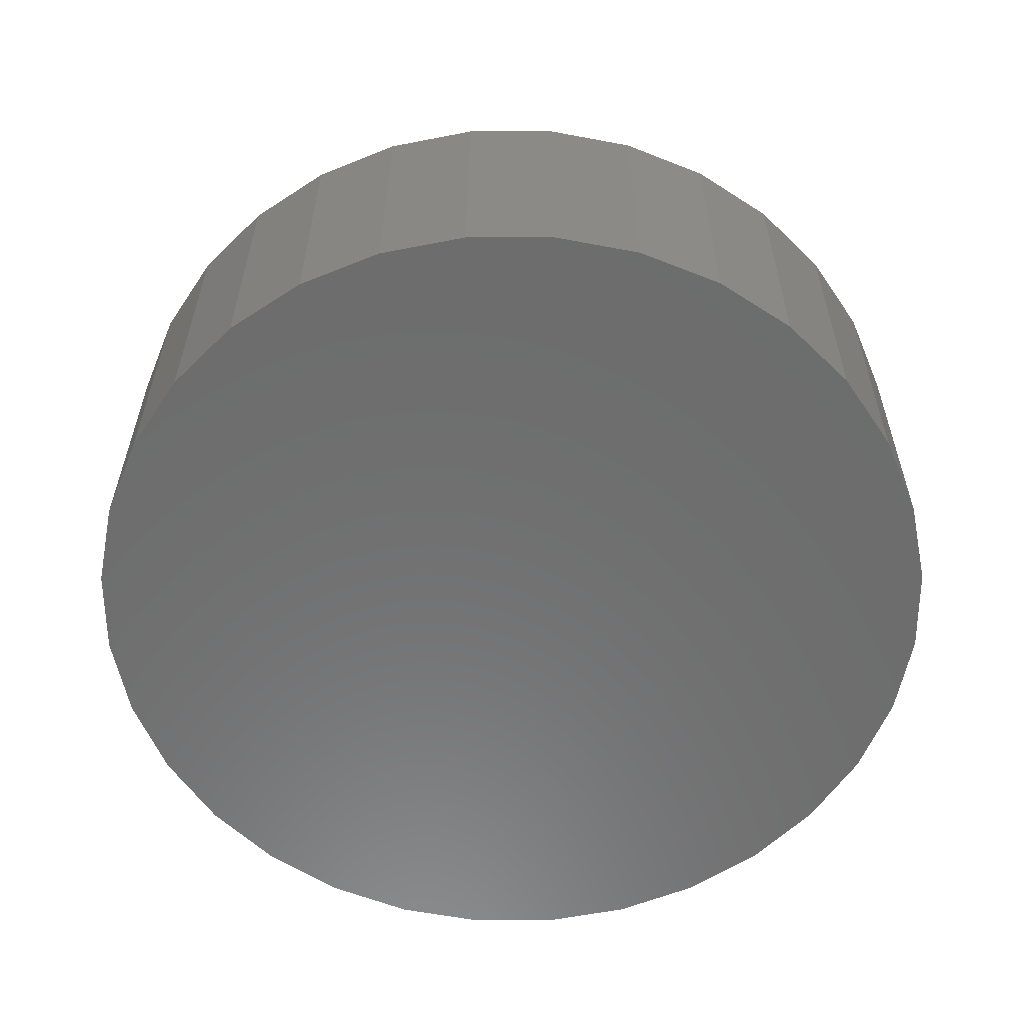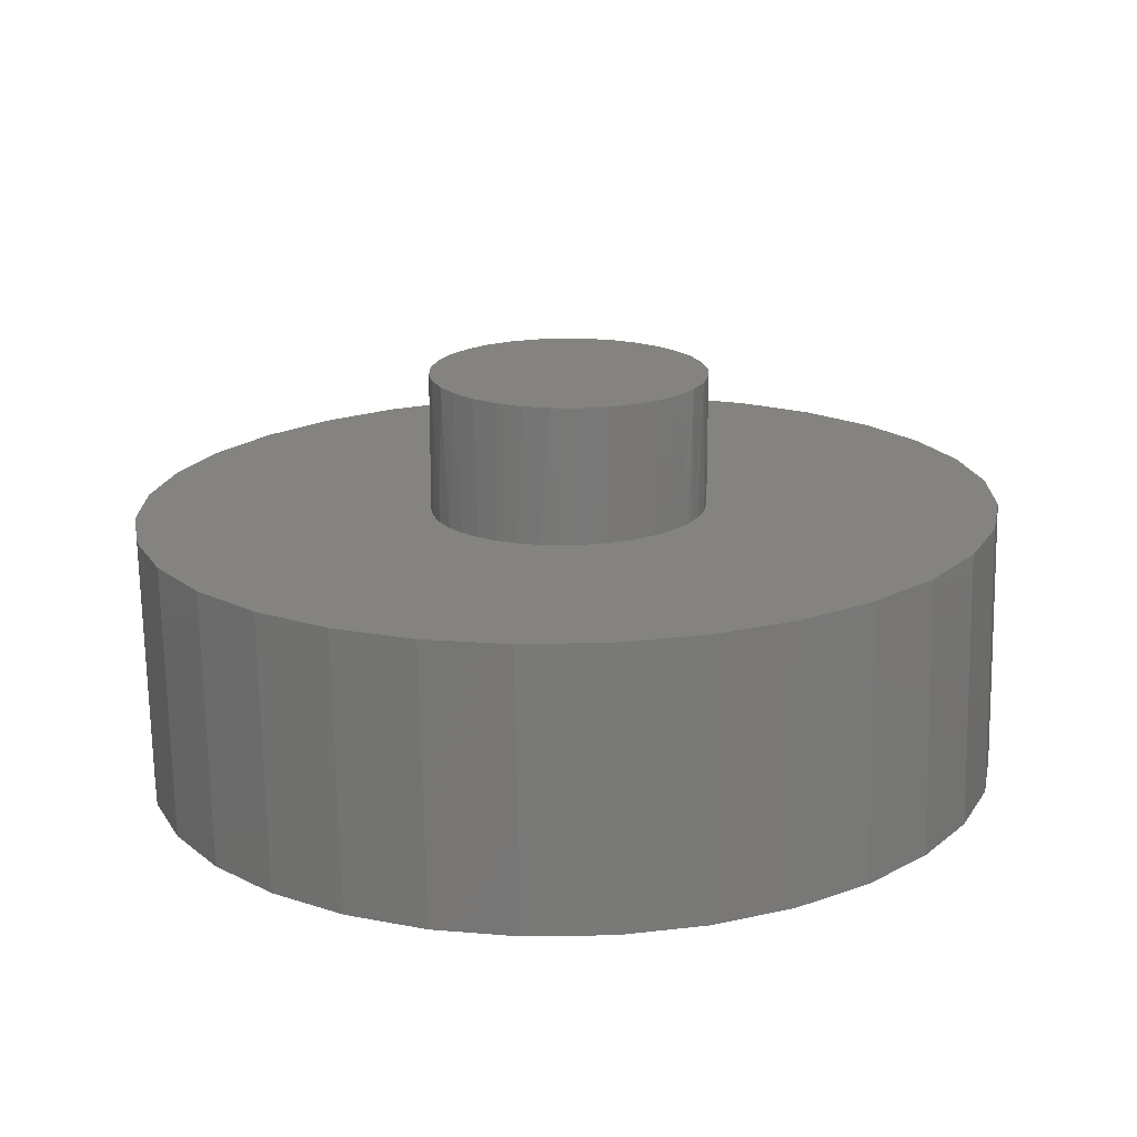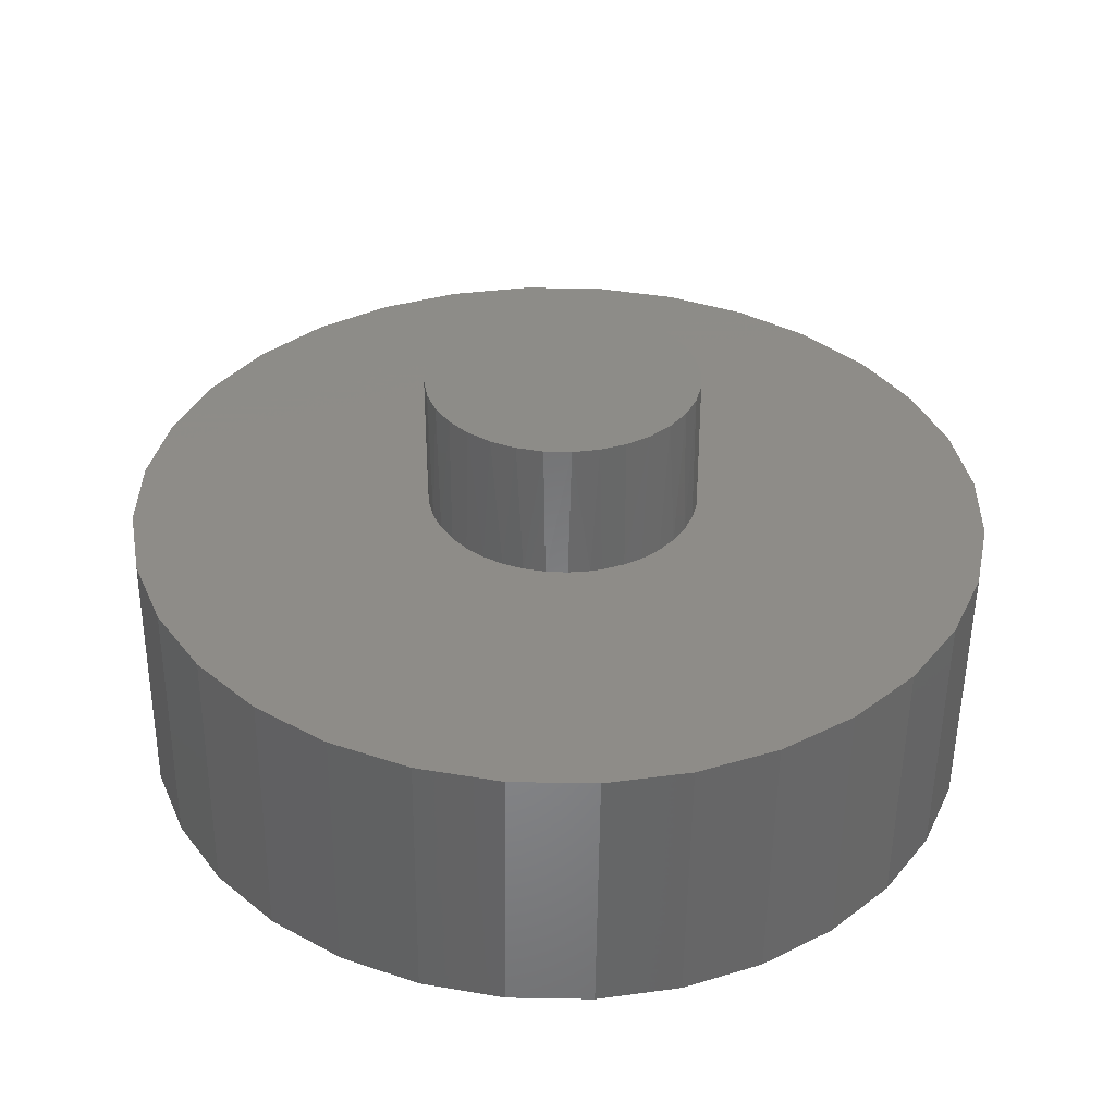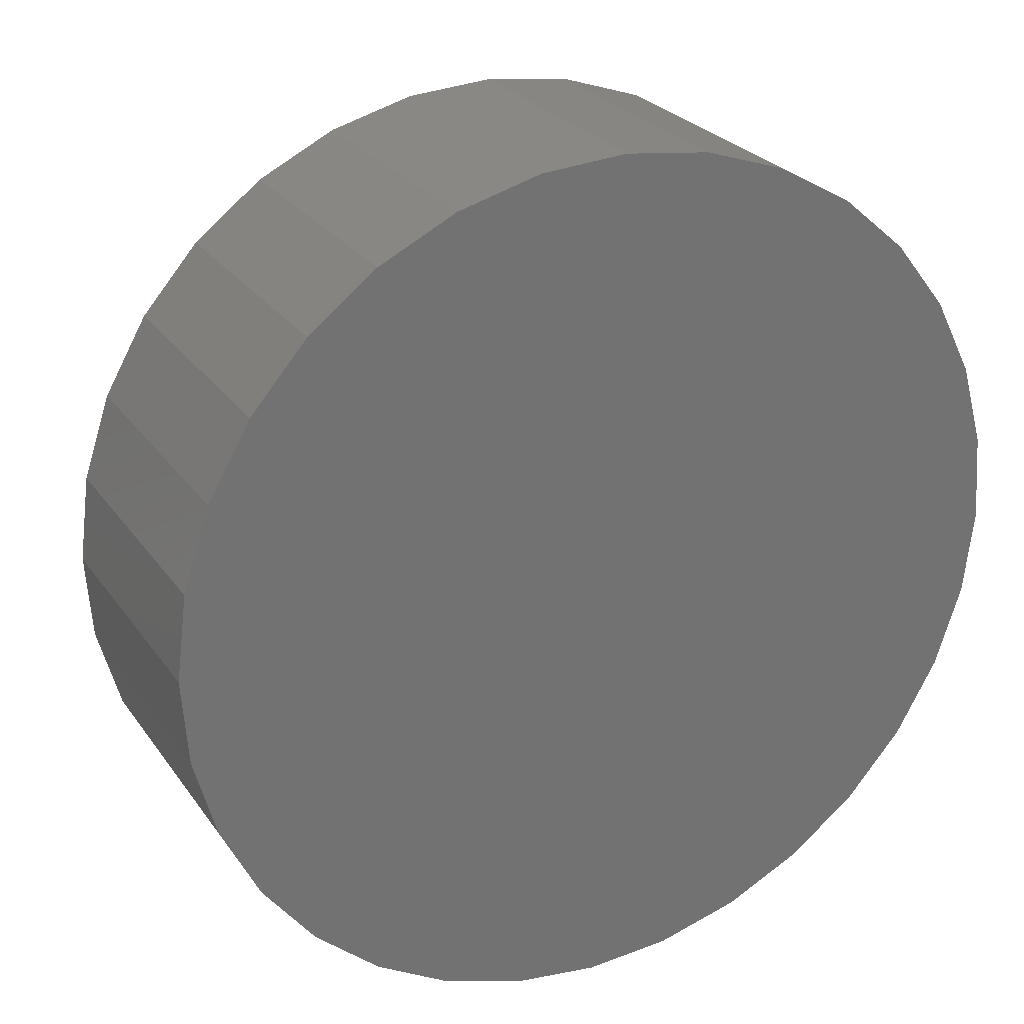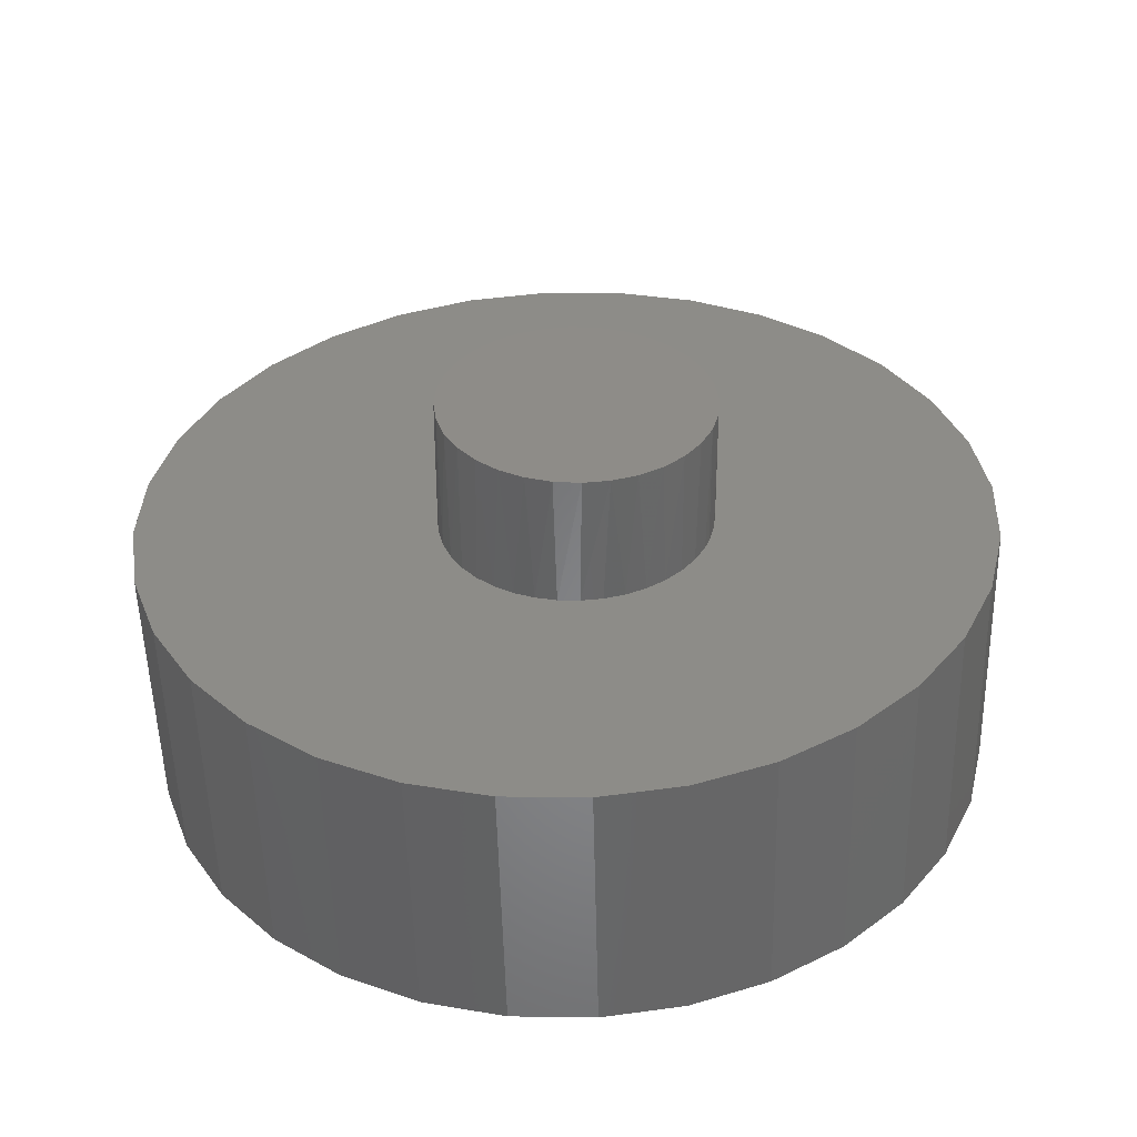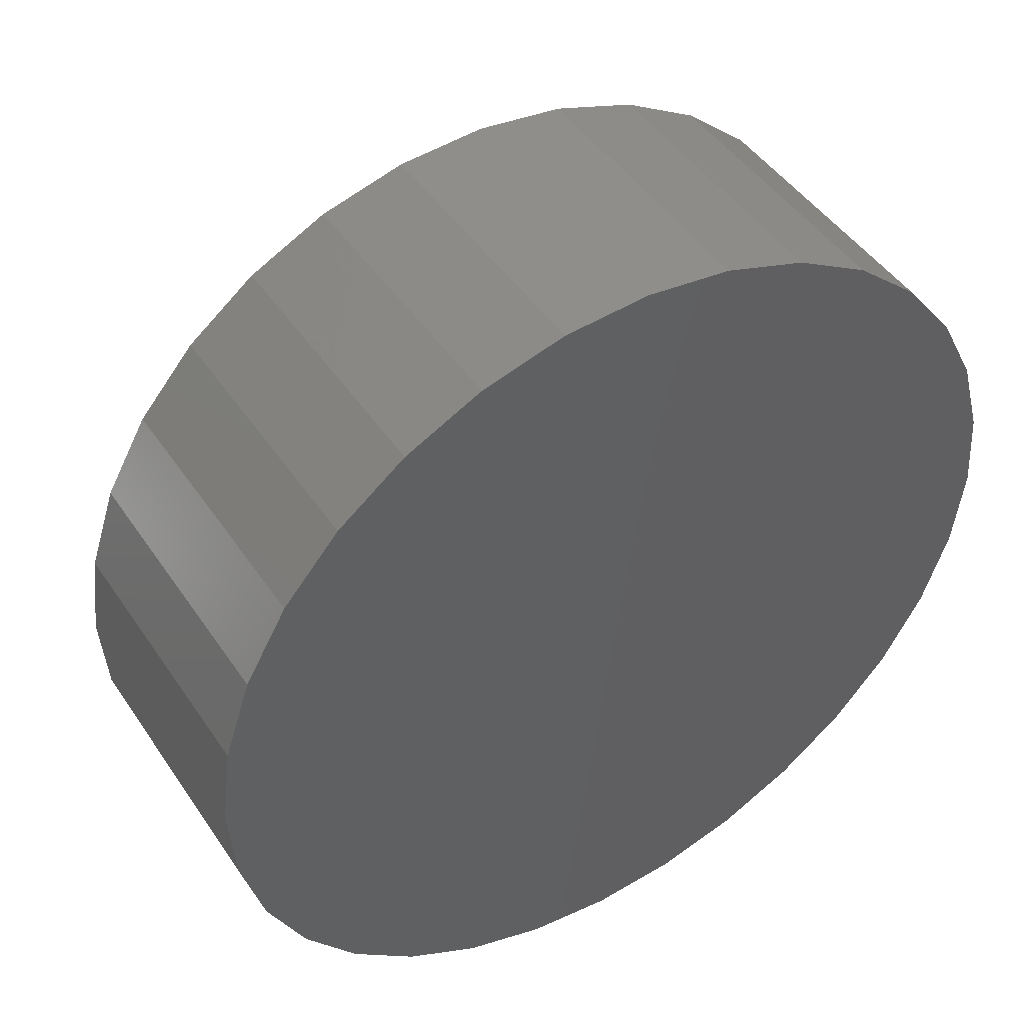
<metadata>
{"format":"stl","ext":"stl","renderer":"f3d","projection":"perspective","resolution":1024,"background":"white","views":[{"elev":-57.4,"azim":97.3,"up":"+Z"},{"elev":19.0,"azim":41.0,"up":"+Z"},{"elev":35.3,"azim":-116.0,"up":"+Z"},{"elev":25.4,"azim":151.8,"up":"+Y"},{"elev":36.8,"azim":9.4,"up":"+Z"},{"elev":45.8,"azim":146.7,"up":"+Y"}]}
</metadata>
<code>
# stl→obj: 138 verts, 272 faces
v -0.2969 4.17e-16 3.218e-18
v -0.08606 -0.01329 0.005175
v -0.08684 1.16e-17 0.005156
v 0.2949 0.01453 0.01453
v 0.2878 0.07213 0.01435
v 0.1006 0.01987 0.009758
v 0.1019 0.01329 0.009788
v 0.1026 0 0.009807
v 0.1013 -0.01619 0.009774
v 0.01069 -0.0947 0.00755
v -0.2716 -0.1127 0.0006211
v -0.243 -0.1632 0.001323
v -0.2051 -0.2071 0.002253
v -0.1593 -0.2429 0.003376
v -0.1075 -0.2689 0.004648
v -0.0516 -0.2844 0.006021
v 0.006263 -0.2887 0.007442
v 0.06385 -0.2816 0.008855
v 0.1189 -0.2634 0.01021
v 0.1694 -0.2348 0.01145
v 0.2134 -0.1969 0.01253
v 0.249 -0.1511 0.0134
v 0.2751 -0.09928 0.01404
v 0.02578 -0.09303 0.007921
v -0.004475 -0.09392 0.007178
v -0.01932 -0.09074 0.006814
v -0.03347 -0.08523 0.006466
v -0.04656 -0.07753 0.006145
v -0.05824 -0.06783 0.005858
v -0.2898 -0.0576 0.0001743
v -0.06823 -0.05639 0.005613
v -0.07626 -0.04351 0.005416
v -0.08213 -0.02951 0.005272
v -0.08481 -0.01987 0.005206
v -0.2926 0.05788 0.0001048
v -0.0855 0.01619 0.005189
v -0.08372 0.02414 0.005233
v -0.07868 0.03846 0.005356
v -0.07143 0.0518 0.005534
v -0.06213 0.06381 0.005763
v -0.2771 0.1138 0.0004847
v -0.05103 0.07418 0.006035
v -0.03842 0.08264 0.006345
v -0.02463 0.08898 0.006683
v -0.009993 0.09303 0.007043
v 0.0051 0.0947 0.007413
v -0.251 0.1657 0.001125
v 0.2696 0.1272 0.01391
v 0.241 0.1777 0.0132
v 0.2031 0.2217 0.01227
v 0.1573 0.2574 0.01115
v 0.1055 0.2835 0.009878
v 0.0496 0.299 0.008505
v -0.008264 0.3032 0.007085
v -0.06585 0.2961 0.005671
v -0.1209 0.2779 0.004319
v -0.1714 0.2493 0.00308
v -0.2154 0.2114 0.002001
v 0.2906 -0.04335 0.01442
v 0.07792 -0.06381 0.009201
v 0.06682 -0.07418 0.008928
v 0.05421 -0.08264 0.008619
v 0.04042 -0.08898 0.00828
v 0.09951 -0.02414 0.009731
v 0.09447 -0.03846 0.009607
v 0.08721 -0.0518 0.009429
v 0.06234 0.07753 0.008818
v 0.07403 0.06783 0.009105
v 0.08402 0.05639 0.00935
v 0.09205 0.04351 0.009547
v 0.09792 0.02951 0.009692
v 0.02026 0.09392 0.007785
v 0.03511 0.09074 0.00815
v 0.04926 0.08523 0.008497
v -0.08502 0.01848 0.1016
v -0.07963 0.03625 0.1016
v -0.05909 0.06699 0.1016
v -0.04474 0.07877 0.1016
v -0.02836 0.08753 0.1016
v 0.007895 0.09474 0.1016
v 0.02638 0.09292 0.1016
v 0.04415 0.08753 0.1016
v 0.06053 0.07877 0.1016
v 0.07488 0.06699 0.1016
v 0.08667 0.05263 0.1016
v 0.09542 0.03625 0.1016
v 0.1008 0.01848 0.1016
v -0.08684 1.16e-17 0.1016
v -0.07088 0.05263 0.1016
v -0.01059 0.09292 0.1016
v 0.1026 0 0.1016
v 0.1008 -0.01848 0.1016
v 0.09542 -0.03625 0.1016
v 0.07488 -0.06699 0.1016
v 0.06053 -0.07877 0.1016
v 0.04415 -0.08753 0.1016
v 0.007895 -0.09474 0.1016
v -0.01059 -0.09292 0.1016
v -0.02836 -0.08753 0.1016
v -0.04474 -0.07877 0.1016
v -0.05909 -0.06699 0.1016
v -0.07088 -0.05263 0.1016
v -0.07963 -0.03625 0.1016
v -0.08502 -0.01848 0.1016
v 0.08667 -0.05263 0.1016
v 0.02638 -0.09292 0.1016
v -0.047 -0.2844 -0.1814
v 0.06845 -0.2816 -0.1786
v 0.01086 -0.2887 -0.18
v 0.1235 -0.2634 -0.1772
v -0.1029 -0.2689 -0.1828
v 0.174 -0.2348 -0.176
v -0.1547 -0.2429 -0.1841
v 0.218 -0.1969 -0.1749
v -0.2005 -0.2071 -0.1852
v 0.2536 -0.1511 -0.174
v -0.2384 -0.1632 -0.1861
v 0.2797 -0.09928 -0.1734
v -0.267 -0.1127 -0.1868
v 0.2952 -0.04335 -0.173
v -0.2852 -0.0576 -0.1873
v 0.2995 0.01453 -0.1729
v -0.2923 4.17e-16 -0.1874
v 0.2924 0.07213 -0.1731
v -0.288 0.05788 -0.1873
v 0.2742 0.1272 -0.1735
v -0.2725 0.1138 -0.187
v 0.2456 0.1777 -0.1742
v -0.2464 0.1657 -0.1863
v 0.2077 0.2217 -0.1752
v -0.2107 0.2114 -0.1854
v 0.1619 0.2574 -0.1763
v -0.1668 0.2493 -0.1844
v 0.1101 0.2835 -0.1776
v -0.1163 0.2779 -0.1831
v 0.0542 0.299 -0.1789
v -0.06125 0.2961 -0.1818
v -0.003662 0.3032 -0.1804
f 1 2 3
f 4 5 6
f 4 6 7
f 4 7 8
f 4 8 9
f 10 11 12
f 10 12 13
f 10 13 14
f 10 14 15
f 10 15 16
f 10 16 17
f 10 17 18
f 10 18 19
f 10 19 20
f 10 20 21
f 10 21 22
f 10 22 23
f 10 23 24
f 11 10 25
f 11 25 26
f 11 26 27
f 11 27 28
f 11 28 29
f 11 29 30
f 30 29 31
f 30 31 32
f 30 32 33
f 30 33 34
f 30 34 2
f 30 2 1
f 35 1 3
f 35 3 36
f 35 36 37
f 35 37 38
f 35 38 39
f 35 39 40
f 41 35 40
f 41 40 42
f 41 42 43
f 41 43 44
f 41 44 45
f 41 45 46
f 41 46 47
f 46 48 49
f 46 49 50
f 46 50 51
f 46 51 52
f 46 52 53
f 46 53 54
f 46 54 55
f 46 55 56
f 46 56 57
f 46 57 58
f 46 58 47
f 23 59 60
f 23 60 61
f 23 61 62
f 23 62 63
f 23 63 24
f 59 4 9
f 59 9 64
f 59 64 65
f 59 65 66
f 59 66 60
f 5 48 67
f 5 67 68
f 5 68 69
f 5 69 70
f 5 70 71
f 5 71 6
f 48 46 72
f 48 72 73
f 48 73 74
f 48 74 67
f 75 76 37
f 37 76 38
f 77 78 42
f 42 78 43
f 43 78 79
f 43 79 44
f 80 81 72
f 73 72 81
f 81 82 73
f 73 82 74
f 74 82 83
f 69 68 84
f 84 85 69
f 70 69 85
f 85 86 70
f 70 86 71
f 6 71 86
f 86 87 6
f 3 88 36
f 36 88 75
f 36 75 37
f 38 76 39
f 39 76 89
f 39 89 40
f 40 89 77
f 40 77 42
f 44 79 45
f 45 79 90
f 45 90 46
f 46 90 80
f 46 80 72
f 84 68 83
f 83 68 67
f 83 67 74
f 91 8 87
f 87 8 7
f 87 7 6
f 92 93 64
f 64 93 65
f 94 95 61
f 61 95 62
f 62 95 96
f 62 96 63
f 97 98 25
f 26 25 98
f 98 99 26
f 26 99 27
f 27 99 100
f 31 29 101
f 101 102 31
f 32 31 102
f 102 103 32
f 32 103 33
f 34 33 103
f 103 104 34
f 8 91 9
f 9 91 92
f 9 92 64
f 65 93 66
f 66 93 105
f 66 105 60
f 60 105 94
f 60 94 61
f 63 96 24
f 24 96 106
f 24 106 10
f 10 106 97
f 10 97 25
f 101 29 100
f 100 29 28
f 100 28 27
f 88 3 104
f 104 3 2
f 104 2 34
f 107 108 109
f 108 107 110
f 110 107 111
f 110 111 112
f 112 111 113
f 112 113 114
f 114 113 115
f 114 115 116
f 116 115 117
f 116 117 118
f 118 117 119
f 118 119 120
f 120 119 121
f 120 121 122
f 122 121 123
f 122 123 124
f 124 123 125
f 124 125 126
f 126 125 127
f 126 127 128
f 128 127 129
f 128 129 130
f 130 129 131
f 130 131 132
f 132 131 133
f 132 133 134
f 134 133 135
f 134 135 136
f 136 135 137
f 136 137 138
f 4 122 5
f 5 122 124
f 5 124 48
f 48 124 126
f 48 126 49
f 49 126 128
f 49 128 50
f 50 128 130
f 50 130 51
f 51 130 132
f 51 132 52
f 52 132 134
f 52 134 53
f 53 134 136
f 53 136 54
f 54 136 138
f 54 138 55
f 55 138 137
f 55 137 56
f 56 137 135
f 56 135 57
f 57 135 133
f 57 133 58
f 58 133 131
f 58 131 47
f 47 131 129
f 47 129 41
f 41 129 127
f 41 127 35
f 35 127 125
f 35 125 1
f 1 125 123
f 1 123 30
f 30 123 121
f 30 121 11
f 11 121 119
f 11 119 12
f 12 119 117
f 12 117 13
f 13 117 115
f 13 115 14
f 14 115 113
f 14 113 15
f 15 113 111
f 15 111 16
f 16 111 107
f 16 107 17
f 17 107 109
f 17 109 18
f 18 109 108
f 18 108 19
f 19 108 110
f 19 110 20
f 20 110 112
f 20 112 21
f 21 112 114
f 21 114 22
f 22 114 116
f 22 116 23
f 23 116 118
f 23 118 59
f 59 118 120
f 59 120 4
f 4 120 122
f 90 81 80
f 81 90 79
f 81 79 82
f 82 79 78
f 82 78 83
f 95 99 96
f 96 99 98
f 96 98 106
f 106 98 97
f 83 78 84
f 84 78 77
f 84 77 85
f 85 77 89
f 85 89 86
f 86 89 76
f 86 76 87
f 87 76 75
f 87 75 91
f 91 75 88
f 91 88 92
f 92 88 104
f 92 104 93
f 93 104 103
f 93 103 105
f 105 103 102
f 105 102 94
f 94 102 101
f 94 101 95
f 95 101 100
f 95 100 99

</code>
